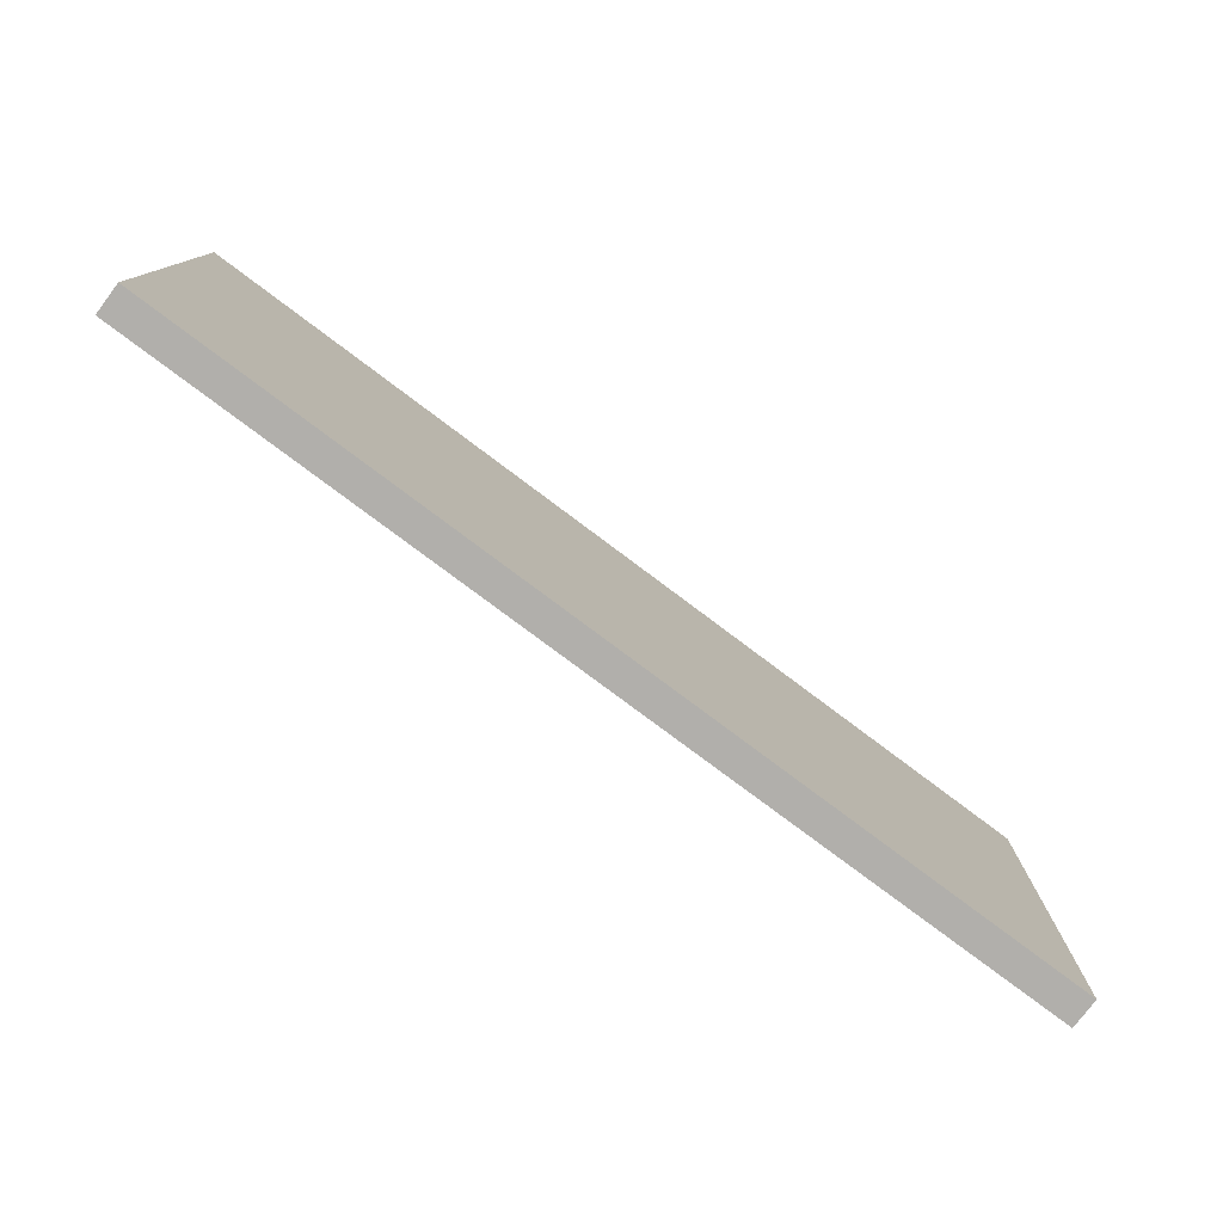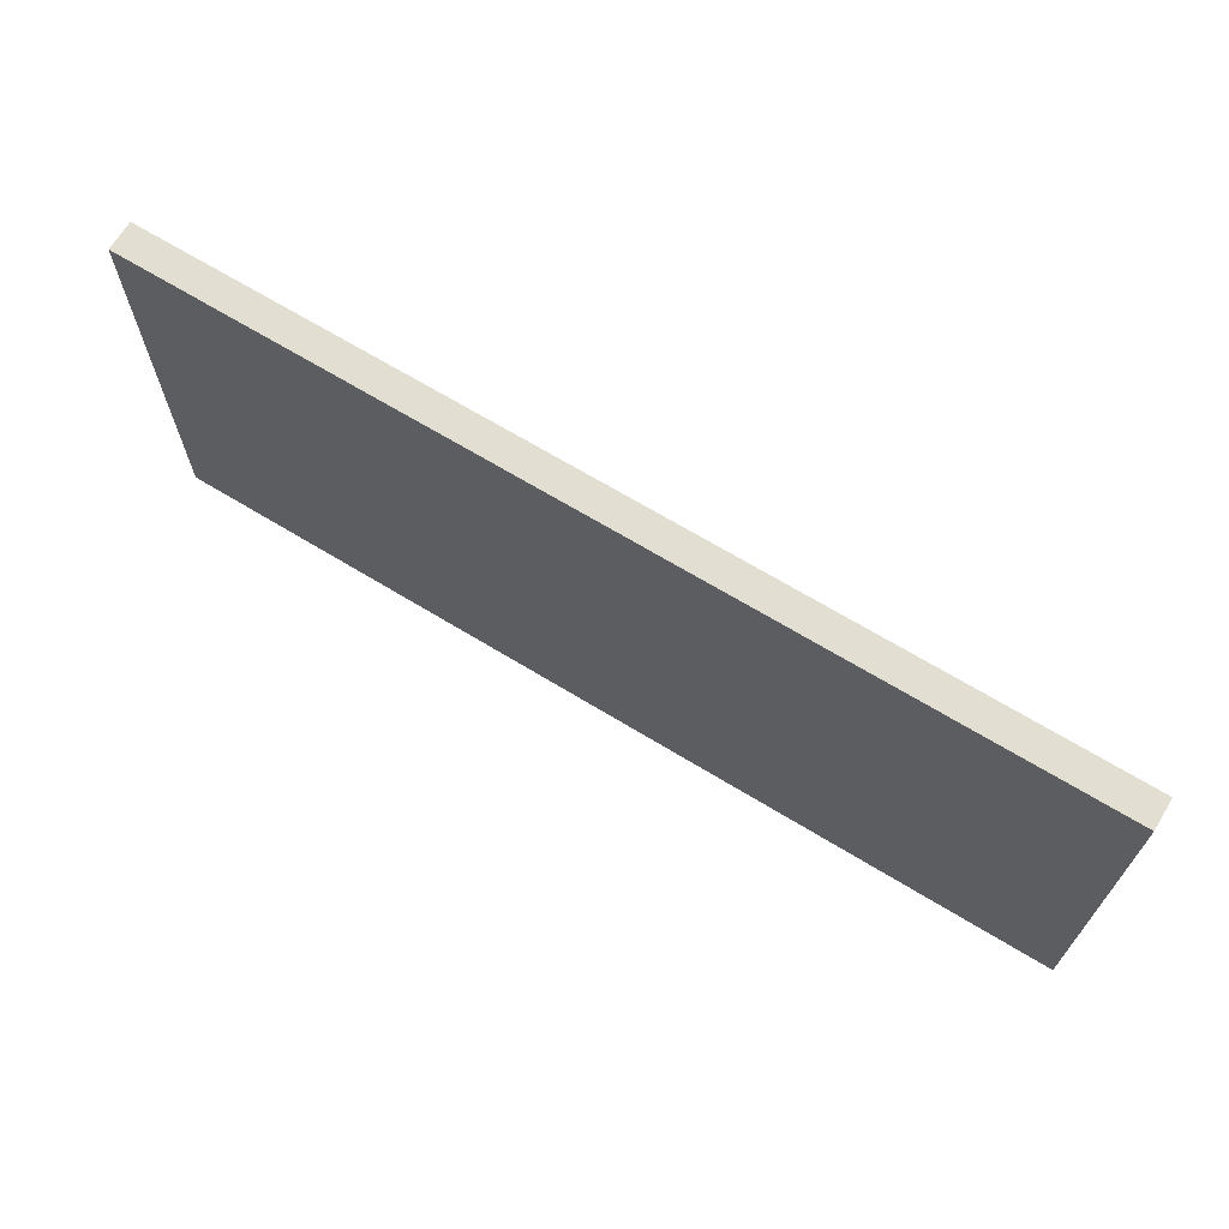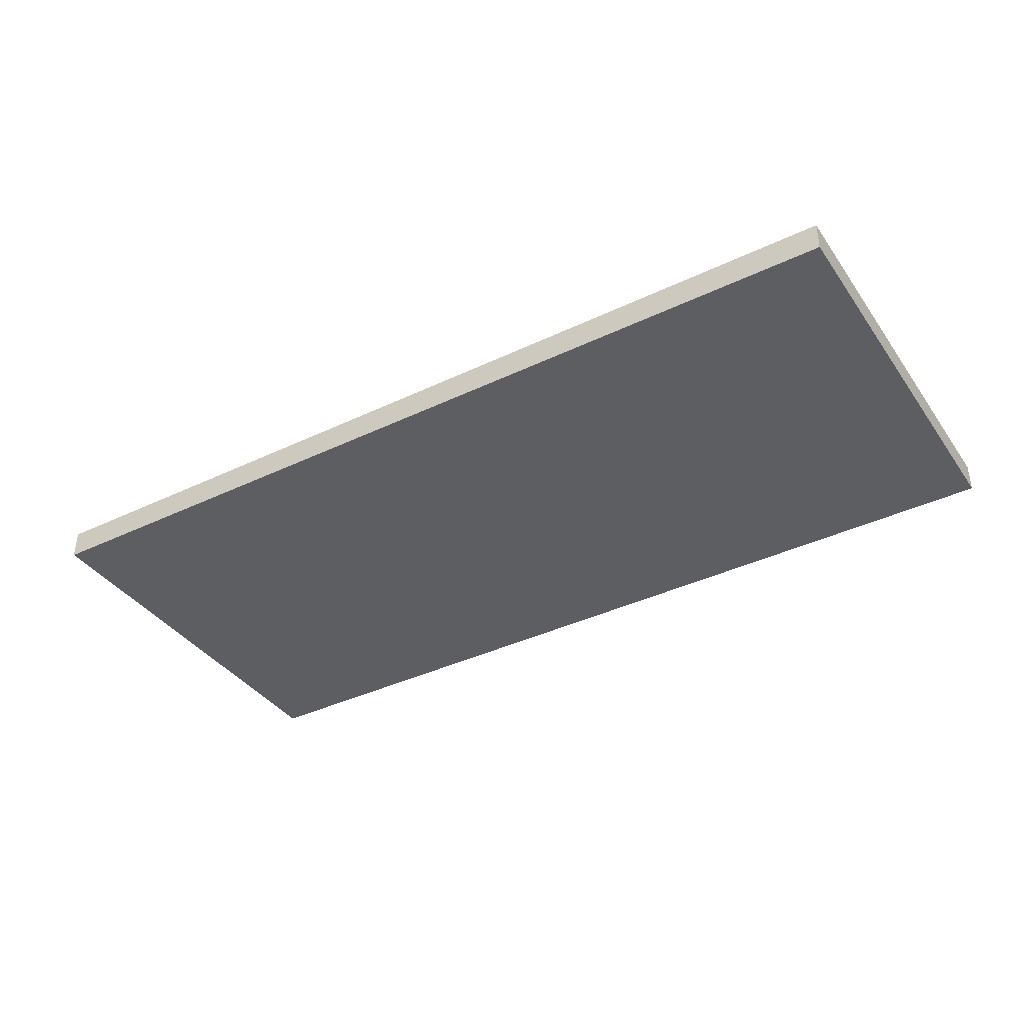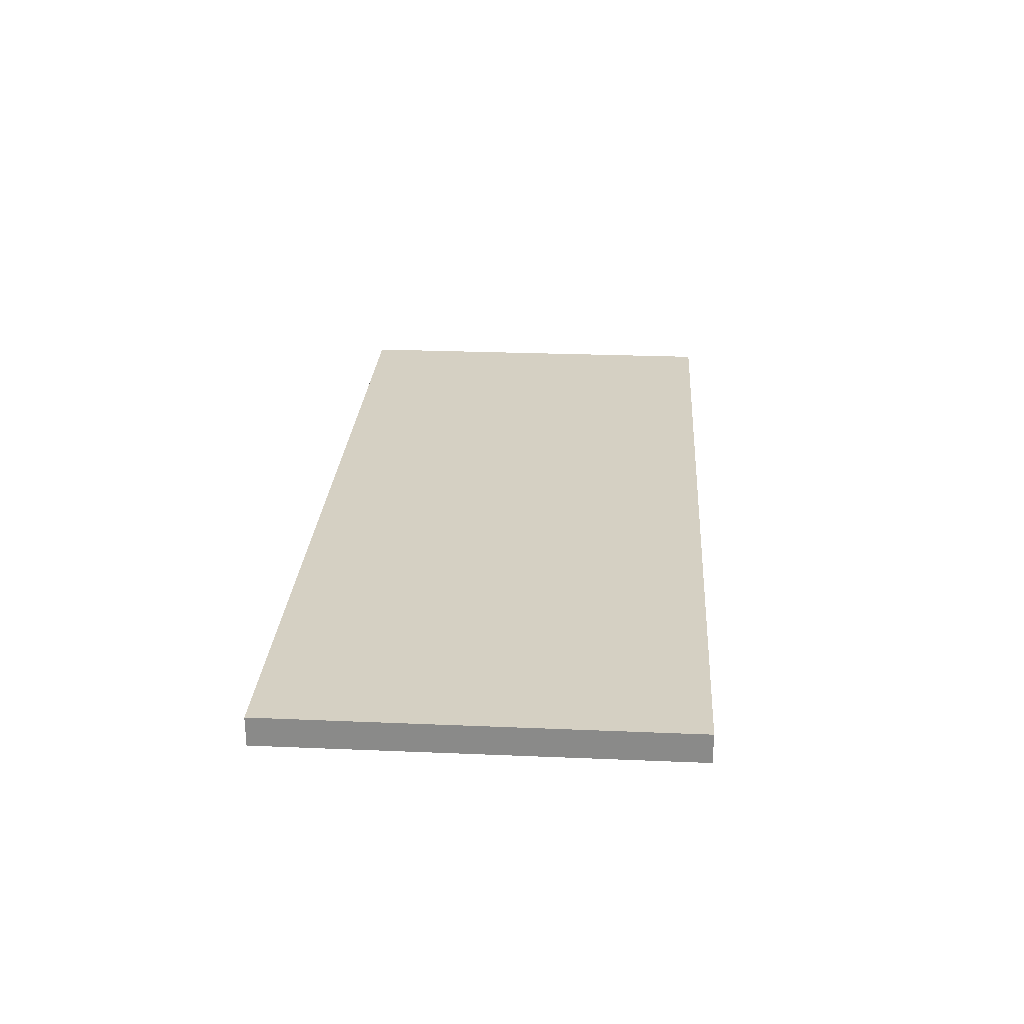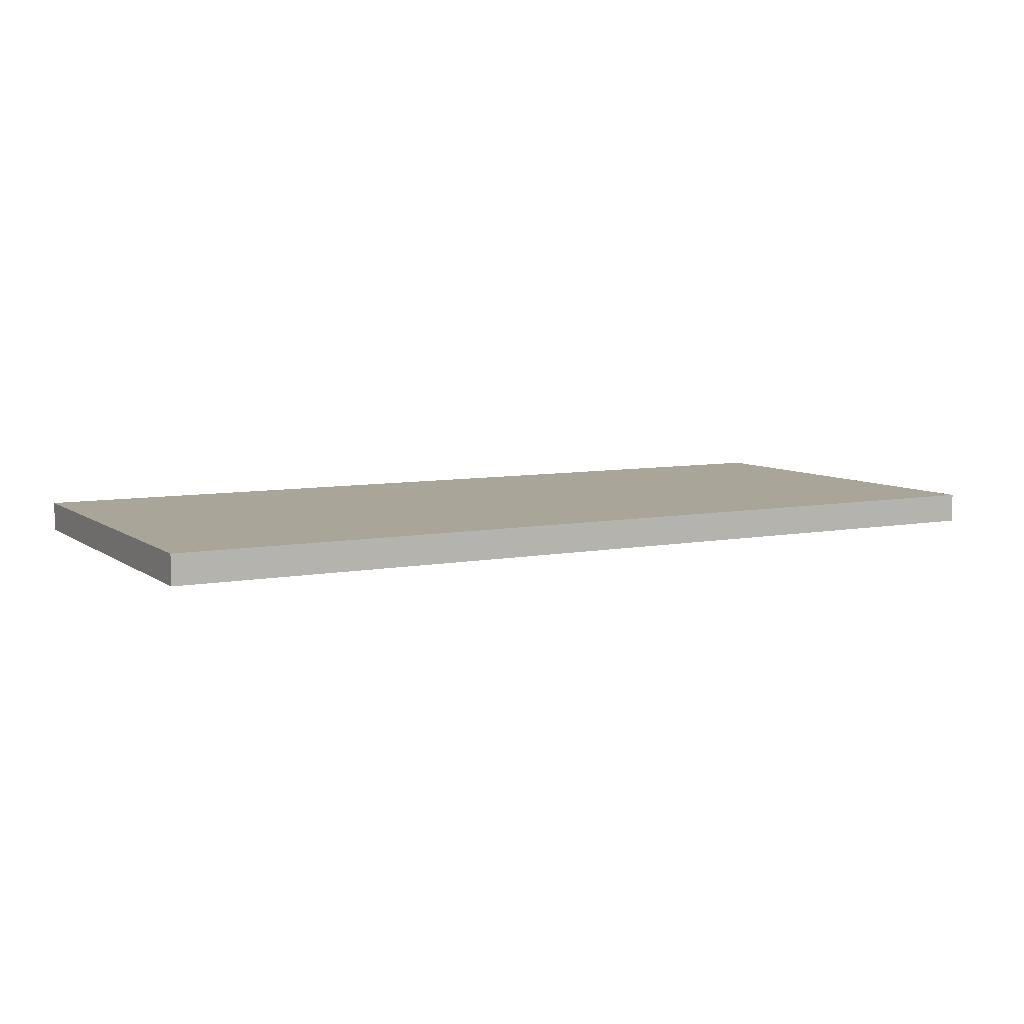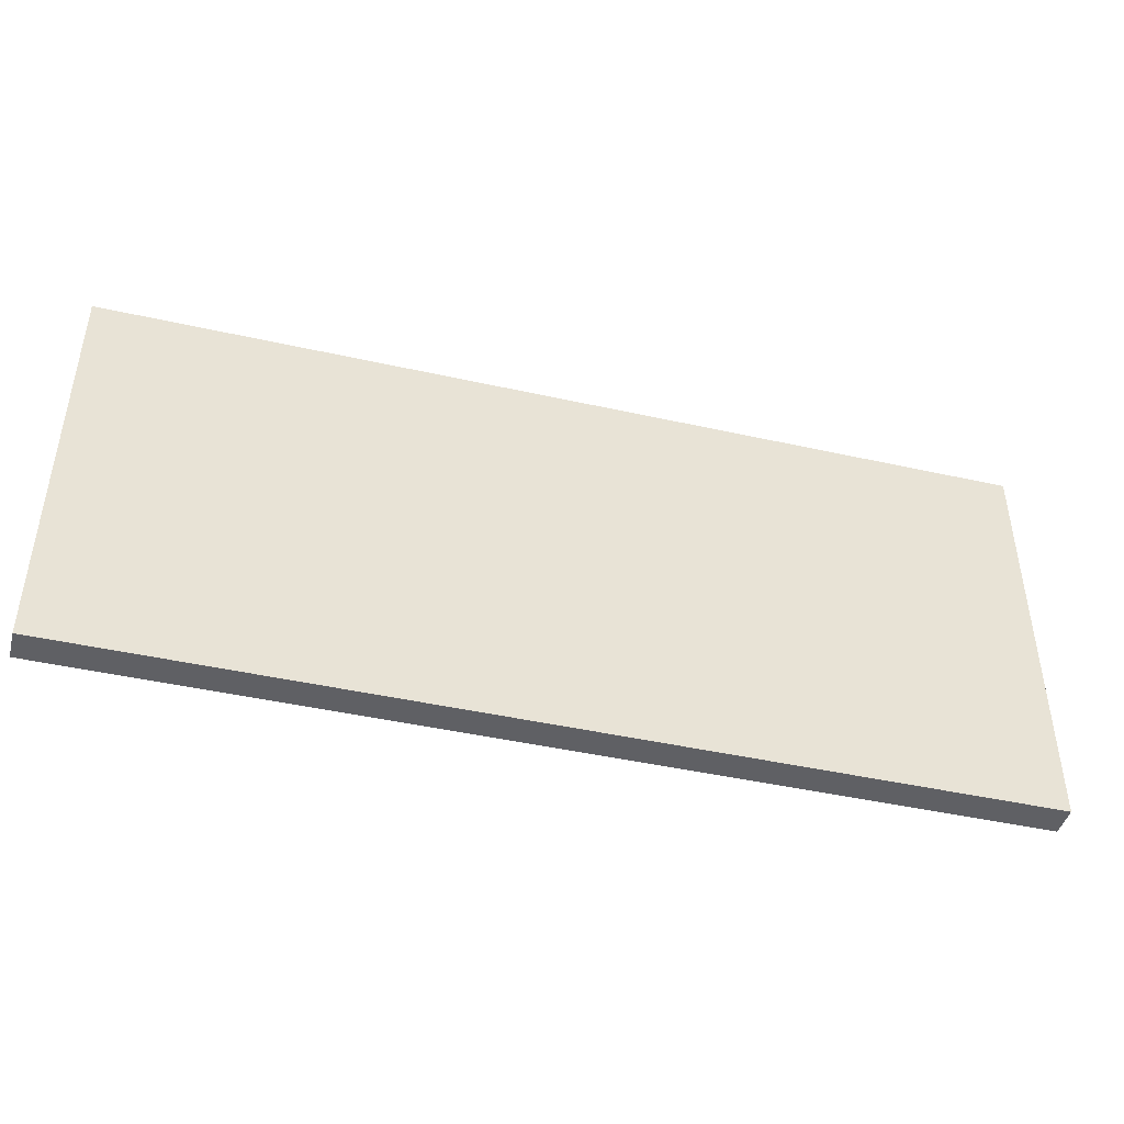
<metadata>
{"format":"obj","ext":"obj","renderer":"f3d","projection":"perspective","resolution":1024,"background":"white","views":[{"elev":-78.2,"azim":143.1,"up":"+Y"},{"elev":67.7,"azim":-148.6,"up":"+Y"},{"elev":-38.3,"azim":31.2,"up":"+Z"},{"elev":26.1,"azim":-86.2,"up":"+Z"},{"elev":7.4,"azim":151.4,"up":"+Z"},{"elev":-44.3,"azim":165.3,"up":"+Y"}]}
</metadata>
<code>
v 1.55 -0.7 0
v 1.55 0.7 0
v 1.55 0.7 0.1
v 1.55 -0.7 0.1
v -1.55 -0.7 0
v 1.55 -0.7 0
v 1.55 -0.7 0.1
v -1.55 -0.7 0.1
v -1.55 0.7 0
v -1.55 -0.7 0
v -1.55 -0.7 0.1
v -1.55 0.7 0.1
v 1.55 0.7 0
v -1.55 0.7 0
v -1.55 0.7 0.1
v 1.55 0.7 0.1
v 1.55 0.7 0.1
v -1.55 0.7 0.1
v -1.55 -0.7 0.1
v 1.55 -0.7 0.1
v -1.55 0.7 0
v 1.55 0.7 0
v 1.55 -0.7 0
v -1.55 -0.7 0
g d5756778-e324-11ea-a6ec-54bf646e7e1f
f 1 2 4
f 4 2 3
g d5758e8c-e324-11ea-b92e-54bf646e7e1f
f 5 6 8
f 8 6 7
g d575dcac-e324-11ea-b876-54bf646e7e1f
f 9 10 12
f 12 10 11
g d5762b22-e324-11ea-9627-54bf646e7e1f
f 13 14 16
f 16 14 15
g d57678f4-e324-11ea-b5fc-54bf646e7e1f
f 17 18 20
f 20 18 19
g d576ee28-e324-11ea-b56d-54bf646e7e1f
f 21 22 24
f 24 22 23

</code>
